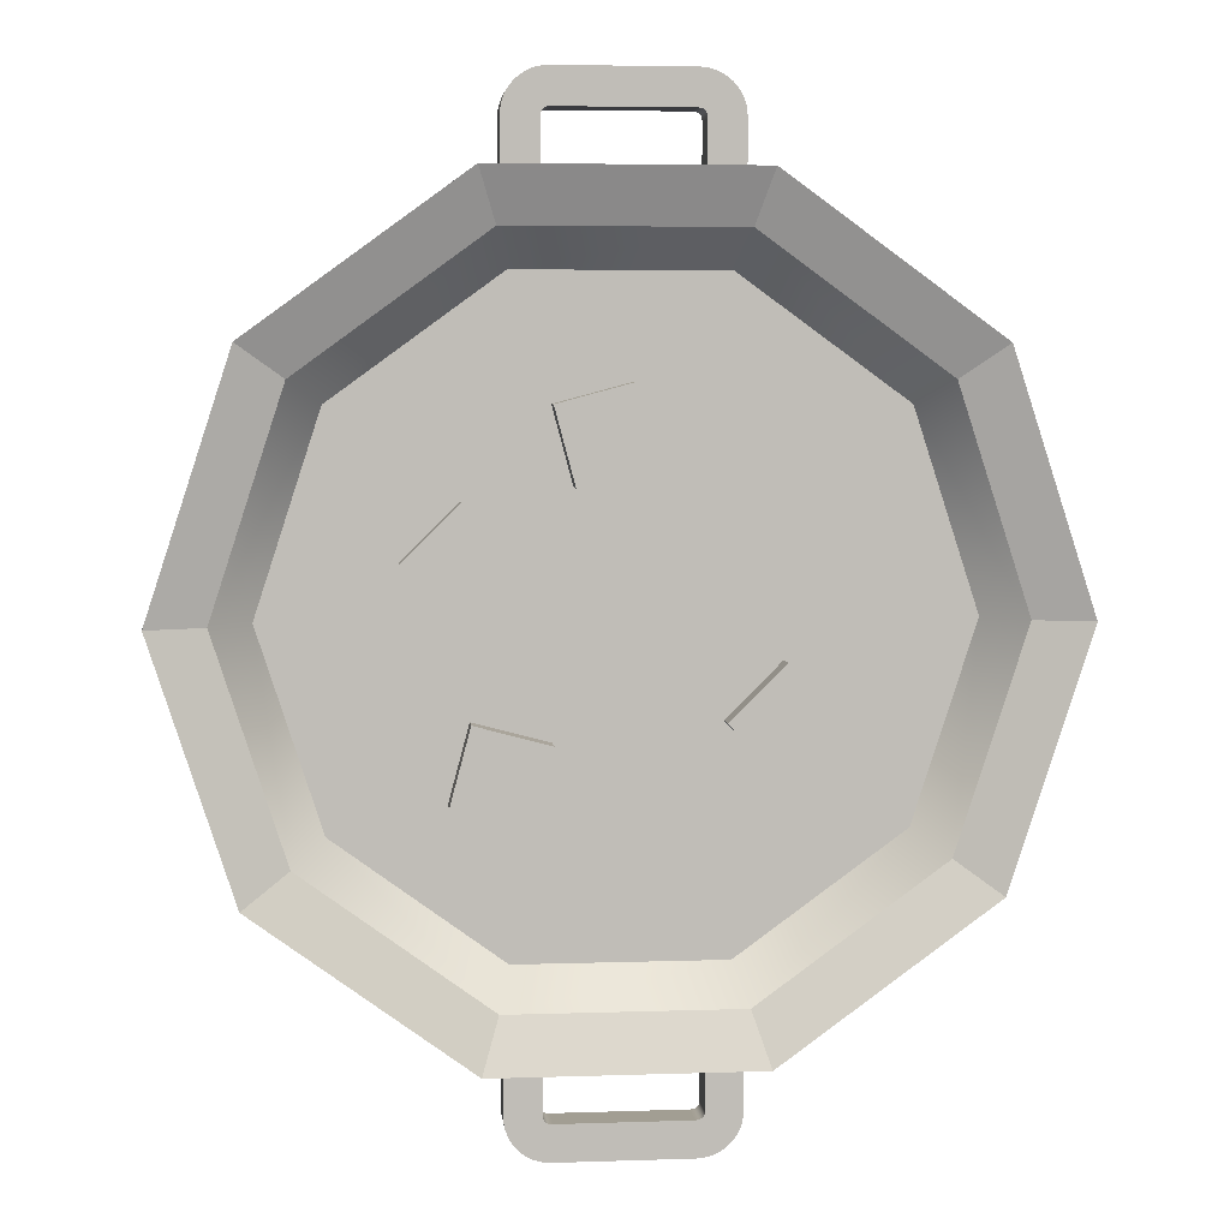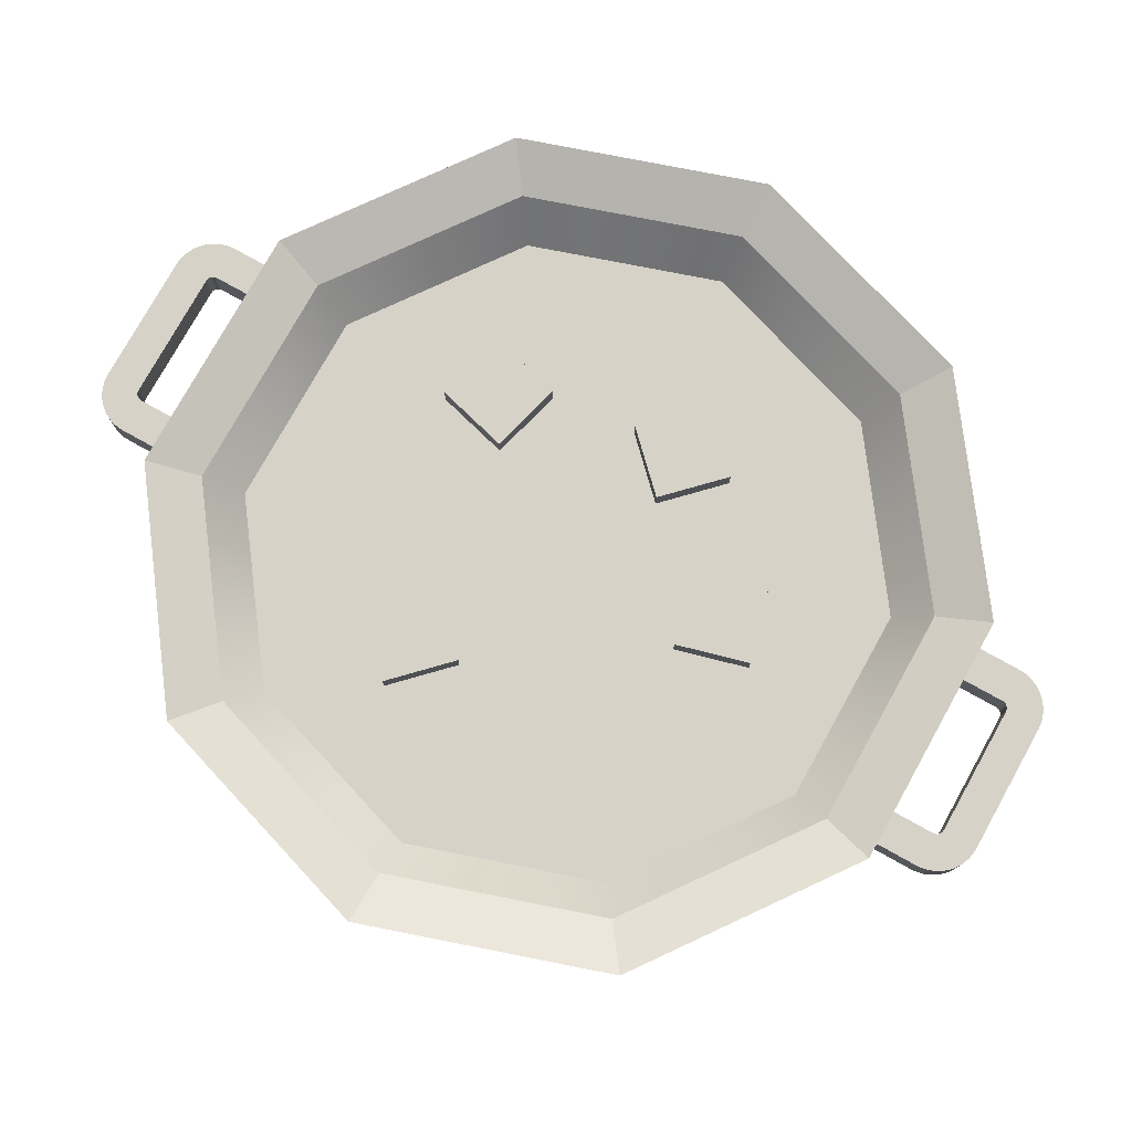
<metadata>
{"format":"obj","ext":"obj","renderer":"f3d","projection":"perspective","resolution":1024,"background":"white","views":[{"elev":5.0,"azim":174.0,"up":"+Z"},{"elev":77.4,"azim":-60.9,"up":"+Y"}]}
</metadata>
<code>
g panStew
v -0.06753 0.005453 0.2078
v -0.1768 0.005453 0.1284
v -0.07158 0.03202 0.2203
v -0.1874 0.03202 0.1362
v -0.2316 0.03202 0
v -0.2185 0.005453 -3.61e-16
v 0.06753 0.005453 0.2078
v 0.07158 0.03202 0.2203
v -0.1768 0.005453 -0.1284
v -0.06753 0.005453 -0.2078
v -0.1874 0.03202 -0.1362
v -0.07158 0.03202 -0.2203
v 0.06753 0.005453 -0.2078
v 0.1768 0.005453 -0.1284
v 0.1768 0.005453 0.1284
v 0.2185 0.005453 -3.61e-16
v 0.1874 0.03202 0.1362
v 0.2316 0.03202 0
v 0.1874 0.03202 -0.1362
v -0.2663 0.03202 0
v -0.2154 0.03202 -0.1565
v -0.08228 0.03202 -0.2532
v 0.08228 0.03202 -0.2532
v 0.07158 0.03202 -0.2203
v 0.2154 0.03202 -0.1565
v 0.2663 0.03202 0
v -0.2154 0.03202 0.1565
v -0.08228 0.03202 0.2532
v 0.08228 0.03202 0.2532
v 0.2154 0.03202 0.1565
v -0.183 0.05195 0
v -0.148 0.05195 -0.1076
v -0.148 0.05195 0.1076
v -0.05655 0.05195 0.174
v -0.05655 0.05195 -0.174
v 0.05655 0.05195 0.174
v 0.05655 0.05195 -0.174
v 0.148 0.05195 0.1076
v 0.148 0.05195 -0.1076
v 0.183 0.05195 0
v 0.2314 0.1644 0.1681
v 0.286 0.1644 3.61e-16
v 0.2659 0.1808 0.1932
v 0.3287 0.1808 0
v 0.08837 0.1644 -0.272
v 0.1016 0.1808 -0.3126
v 0.2314 0.1644 -0.1681
v 0.2659 0.1808 -0.1932
v 0.08837 0.1644 0.272
v 0.1016 0.1808 0.3126
v -0.1016 0.1808 0.3126
v -0.08837 0.1644 0.272
v -0.2659 0.1808 0.1932
v -0.2314 0.1644 0.1681
v -0.1016 0.1808 -0.3126
v -0.08837 0.1644 -0.272
v -0.3287 0.1808 0
v -0.286 0.1644 3.61e-16
v -0.2659 0.1808 -0.1932
v -0.2314 0.1644 -0.1681
v -0.08518 0.1253 -0.3126
v 0.08518 0.1253 -0.3126
v -0.05754 0.1253 -0.3126
v 0.05754 0.1253 -0.3126
v -0.08518 0.1544 -0.3126
v -0.05754 0.1544 -0.3126
v 0.05754 0.1544 -0.3126
v 0.08518 0.1544 -0.3126
v 0.08518 0.1253 0.3126
v -0.08518 0.1253 0.3126
v 0.05754 0.1253 0.3126
v -0.05754 0.1253 0.3126
v 0.08518 0.1544 0.3126
v 0.05754 0.1544 0.3126
v -0.05754 0.1544 0.3126
v -0.08518 0.1544 0.3126
v 0.07919 0.1319 -0.2437
v 0.2073 0.1319 -0.1506
v -0.2073 0.1319 0.1506
v -0.07919 0.1319 0.2437
v -0.07919 0.1319 -0.2437
v 0.2073 0.1319 0.1506
v 0.2562 0.1319 0
v -0.2562 0.1319 0
v -0.2073 0.1319 -0.1506
v 0.07919 0.1319 0.2437
v 0.05743 0.1544 0.3482
v 0.05743 0.1253 0.3482
v 0.05754 0.1544 0.3465
v 0.05754 0.1253 0.3465
v 0.0538 0.1253 0.3529
v 0.0545 0.1253 0.3525
v 0.0538 0.1544 0.3529
v 0.0545 0.1544 0.3525
v -0.05754 0.1253 0.3465
v -0.05754 0.1544 0.3465
v -0.05743 0.1253 0.3482
v -0.05743 0.1544 0.3482
v 0.05515 0.1253 0.3521
v 0.05515 0.1544 0.3521
v -0.05061 0.1253 0.3534
v 0.05061 0.1253 0.3534
v -0.05061 0.1544 0.3534
v 0.05061 0.1544 0.3534
v 0.05306 0.1253 0.3531
v 0.05306 0.1544 0.3531
v 0.05728 0.1544 0.3489
v 0.05728 0.1253 0.3489
v -0.05703 0.1253 0.3497
v -0.05703 0.1544 0.3497
v -0.05728 0.1253 0.3489
v -0.05728 0.1544 0.3489
v -0.0523 0.1253 0.3533
v -0.0523 0.1544 0.3533
v 0.0523 0.1253 0.3533
v 0.0523 0.1544 0.3533
v 0.05574 0.1544 0.3516
v 0.05574 0.1253 0.3516
v 0.05625 0.1544 0.351
v 0.05625 0.1253 0.351
v 0.05668 0.1544 0.3504
v 0.05668 0.1253 0.3504
v 0.05703 0.1544 0.3497
v 0.05703 0.1253 0.3497
v -0.05668 0.1253 0.3504
v -0.05668 0.1544 0.3504
v 0.05152 0.1253 0.381
v -0.05152 0.1253 0.381
v 0.05152 0.1544 0.381
v -0.05152 0.1544 0.381
v -0.06835 0.1253 0.3765
v -0.07201 0.1253 0.3741
v -0.06835 0.1544 0.3765
v -0.07201 0.1544 0.3741
v -0.0644 0.1253 0.3785
v -0.0644 0.1544 0.3785
v -0.07532 0.1544 0.3712
v -0.07532 0.1253 0.3712
v -0.07823 0.1544 0.3679
v -0.07823 0.1253 0.3679
v -0.08067 0.1544 0.3642
v -0.08067 0.1253 0.3642
v 0.08489 0.1253 0.3518
v 0.08489 0.1544 0.3518
v 0.08518 0.1253 0.3474
v 0.08518 0.1544 0.3474
v -0.08262 0.1544 0.3603
v -0.08262 0.1253 0.3603
v -0.08403 0.1544 0.3561
v -0.08403 0.1253 0.3561
v -0.08489 0.1544 0.3518
v -0.08489 0.1253 0.3518
v -0.08518 0.1544 0.3474
v -0.08518 0.1253 0.3474
v 0.06023 0.1253 0.3799
v 0.0644 0.1253 0.3785
v 0.06835 0.1253 0.3765
v 0.07201 0.1253 0.3741
v 0.07532 0.1253 0.3712
v 0.07823 0.1253 0.3679
v 0.08067 0.1253 0.3642
v 0.08262 0.1253 0.3603
v 0.08403 0.1253 0.3561
v -0.06023 0.1253 0.3799
v -0.05591 0.1253 0.3807
v -0.05625 0.1253 0.351
v -0.05574 0.1253 0.3516
v -0.05515 0.1253 0.3521
v -0.0545 0.1253 0.3525
v -0.0538 0.1253 0.3529
v -0.05306 0.1253 0.3531
v 0.05591 0.1253 0.3807
v 0.08403 0.1544 0.3561
v 0.08262 0.1544 0.3603
v 0.08067 0.1544 0.3642
v 0.07532 0.1544 0.3712
v 0.07823 0.1544 0.3679
v -0.06023 0.1544 0.3799
v -0.05591 0.1544 0.3807
v -0.05625 0.1544 0.351
v -0.05574 0.1544 0.3516
v -0.05515 0.1544 0.3521
v -0.0545 0.1544 0.3525
v -0.0538 0.1544 0.3529
v -0.05306 0.1544 0.3531
v 0.05591 0.1544 0.3807
v 0.06023 0.1544 0.3799
v 0.0644 0.1544 0.3785
v 0.06835 0.1544 0.3765
v 0.07201 0.1544 0.3741
v -0.08067 0.1544 -0.3642
v -0.08067 0.1253 -0.3642
v -0.07823 0.1544 -0.3679
v -0.07823 0.1253 -0.3679
v -0.05703 0.1253 -0.3497
v -0.05703 0.1544 -0.3497
v -0.05668 0.1253 -0.3504
v -0.05668 0.1544 -0.3504
v -0.05754 0.1253 -0.3465
v -0.05754 0.1544 -0.3465
v -0.05743 0.1253 -0.3482
v -0.05743 0.1544 -0.3482
v 0.08403 0.1253 -0.3561
v 0.08403 0.1544 -0.3561
v 0.08262 0.1253 -0.3603
v 0.08262 0.1544 -0.3603
v -0.08262 0.1544 -0.3603
v -0.08262 0.1253 -0.3603
v 0.08489 0.1253 -0.3518
v 0.08489 0.1544 -0.3518
v -0.07532 0.1544 -0.3712
v -0.07532 0.1253 -0.3712
v 0.08518 0.1253 -0.3474
v 0.08518 0.1544 -0.3474
v -0.07201 0.1253 -0.3741
v -0.07201 0.1544 -0.3741
v -0.05152 0.1253 -0.381
v 0.05152 0.1253 -0.381
v -0.05152 0.1544 -0.381
v 0.05152 0.1544 -0.381
v 0.05591 0.1253 -0.3807
v 0.06023 0.1253 -0.3799
v 0.05591 0.1544 -0.3807
v 0.06023 0.1544 -0.3799
v 0.0644 0.1253 -0.3785
v 0.06835 0.1253 -0.3765
v 0.0644 0.1544 -0.3785
v 0.06835 0.1544 -0.3765
v -0.08489 0.1544 -0.3518
v -0.08489 0.1253 -0.3518
v -0.08403 0.1544 -0.3561
v -0.08403 0.1253 -0.3561
v -0.0644 0.1253 -0.3785
v -0.06023 0.1253 -0.3799
v -0.0644 0.1544 -0.3785
v -0.06023 0.1544 -0.3799
v 0.05625 0.1544 -0.351
v 0.05625 0.1253 -0.351
v 0.05574 0.1544 -0.3516
v 0.05574 0.1253 -0.3516
v -0.06835 0.1253 -0.3765
v -0.06835 0.1544 -0.3765
v 0.07201 0.1253 -0.3741
v 0.07532 0.1253 -0.3712
v 0.07201 0.1544 -0.3741
v 0.07532 0.1544 -0.3712
v 0.07823 0.1253 -0.3679
v 0.07823 0.1544 -0.3679
v -0.05591 0.1253 -0.3807
v -0.05591 0.1544 -0.3807
v 0.08067 0.1253 -0.3642
v 0.08067 0.1544 -0.3642
v 0.05754 0.1544 -0.3465
v -0.08518 0.1544 -0.3474
v -0.05728 0.1544 -0.3489
v -0.05625 0.1544 -0.351
v -0.05574 0.1544 -0.3516
v -0.05515 0.1544 -0.3521
v -0.0545 0.1544 -0.3525
v -0.0538 0.1544 -0.3529
v -0.05306 0.1544 -0.3531
v -0.0523 0.1544 -0.3533
v -0.05061 0.1544 -0.3534
v 0.05061 0.1544 -0.3534
v 0.0523 0.1544 -0.3533
v 0.05306 0.1544 -0.3531
v 0.0538 0.1544 -0.3529
v 0.0545 0.1544 -0.3525
v 0.05515 0.1544 -0.3521
v 0.05668 0.1544 -0.3504
v 0.05703 0.1544 -0.3497
v 0.05728 0.1544 -0.3489
v 0.05743 0.1544 -0.3482
v -0.08518 0.1253 -0.3474
v 0.05515 0.1253 -0.3521
v 0.0545 0.1253 -0.3525
v 0.0538 0.1253 -0.3529
v -0.05728 0.1253 -0.3489
v -0.05625 0.1253 -0.351
v -0.05574 0.1253 -0.3516
v -0.05515 0.1253 -0.3521
v -0.0545 0.1253 -0.3525
v -0.0538 0.1253 -0.3529
v -0.05306 0.1253 -0.3531
v -0.0523 0.1253 -0.3533
v -0.05061 0.1253 -0.3534
v 0.05061 0.1253 -0.3534
v 0.0523 0.1253 -0.3533
v 0.05306 0.1253 -0.3531
v 0.05668 0.1253 -0.3504
v 0.05703 0.1253 -0.3497
v 0.05728 0.1253 -0.3489
v 0.05743 0.1253 -0.3482
v 0.05754 0.1253 -0.3465
v -0.2166 0.1319 -3.61e-16
v -0.1752 0.1319 0.1273
v -0.06694 0.1319 0.206
v 0.06694 0.1319 0.206
v 0.1752 0.1319 0.1273
v 0.2166 0.1319 0
v -0.1752 0.1319 -0.1273
v -0.06694 0.1319 -0.206
v 0.06694 0.1319 -0.206
v 0.1752 0.1319 -0.1273
v -0.006335 0.1319 -0.1251
v 0.008302 0.1319 -0.1398
v 0.0001586 0.1319 0.01791
v 0.005516 0.1319 -0.00208
v 0.03787 0.1319 0.006588
v 0.04832 0.1319 -0.08639
v -0.01538 0.1319 -0.1635
v -0.03002 0.1319 -0.1488
v -0.05026 0.1319 0.1402
v -0.02488 0.1319 0.1086
v -0.009352 0.1319 0.1665
v -0.05562 0.1319 0.1602
v -0.08797 0.1319 0.1515
v -0.1221 0.1319 0.08512
v -0.1594 0.1319 0.03095
v -0.174 0.1319 0.01631
v -0.1308 0.1319 0.05277
v -0.1357 0.1319 0.007265
v -0.1021 0.1319 0.07976
v 0.0486 0.1319 0.151
v -0.1158 0.1319 -0.02965
v -0.1503 0.1319 -0.007372
v -0.1582 0.1319 -0.07208
v -0.1108 0.1319 0.04741
v -0.07334 0.1319 -0.07208
v -0.08261 0.1319 0.1315
v -0.1158 0.1319 -0.1145
v 0.03307 0.1319 0.09303
v 0.03251 0.1319 0.02658
v 0.07022 0.1319 0.0411
v 0.1063 0.1319 -0.07086
v 0.1126 0.1319 0.08352
v 0.1551 0.1319 0.0411
v 0.1569 0.1319 -0.01742
v 0.1748 0.1319 -0.02777
v 0.158 0.1319 -0.05678
v 0.1401 0.1319 -0.04643
v 0.1218 0.1319 -0.1288
v 0.06385 0.1319 -0.1443
v 0.1126 0.1319 -0.001329
v 0.1063 0.1519 -0.07086
v 0.04832 0.1519 -0.08639
v 0.1218 0.1519 -0.1288
v 0.06385 0.1519 -0.1443
v -0.07334 0.1519 -0.07208
v -0.1158 0.1519 -0.1145
v -0.1582 0.1519 -0.07208
v -0.1158 0.1519 -0.02965
v 0.1126 0.1519 0.08352
v 0.07022 0.1519 0.0411
v 0.1551 0.1519 0.0411
v 0.1126 0.1519 -0.001329
v -0.009352 0.1519 0.1665
v -0.02488 0.1519 0.1086
v 0.0486 0.1519 0.151
v 0.03307 0.1519 0.09303
f 3 2 1
f 2 3 4
f 5 2 4
f 2 5 6
f 8 1 7
f 1 8 3
f 11 10 9
f 10 11 12
f 9 2 6
f 2 9 10
f 2 10 1
f 1 10 13
f 1 13 7
f 7 13 14
f 7 14 15
f 15 14 16
f 15 18 17
f 18 15 16
f 16 19 18
f 19 16 14
f 11 6 5
f 6 11 9
f 17 7 15
f 7 17 8
f 21 5 20
f 5 21 11
f 11 21 22
f 11 22 12
f 12 22 23
f 12 23 24
f 24 23 19
f 19 23 25
f 19 25 18
f 18 25 26
f 5 27 20
f 27 5 4
f 27 4 28
f 28 4 3
f 28 3 29
f 29 3 8
f 29 8 17
f 29 17 30
f 30 17 18
f 30 18 26
f 12 13 10
f 13 12 24
f 24 14 13
f 14 24 19
f 33 32 31
f 32 33 34
f 32 34 35
f 35 34 36
f 35 36 37
f 37 36 38
f 37 38 39
f 39 38 40
f 43 42 41
f 42 43 44
f 47 46 45
f 46 47 48
f 50 41 49
f 41 50 43
f 50 52 51
f 52 50 49
f 42 48 47
f 48 42 44
f 51 54 53
f 54 51 52
f 56 46 55
f 46 56 45
f 53 58 57
f 58 53 54
f 58 59 57
f 59 58 60
f 60 55 59
f 55 60 56
f 59 22 21
f 22 59 55
f 30 44 43
f 44 30 26
f 25 44 26
f 44 25 48
f 46 25 23
f 25 46 48
f 61 23 22
f 23 61 62
f 62 61 63
f 62 63 64
f 55 61 22
f 62 46 23
f 55 65 61
f 65 55 66
f 66 55 67
f 67 55 68
f 46 68 55
f 68 46 62
f 64 66 67
f 66 64 63
f 43 29 30
f 29 43 50
f 59 20 57
f 20 59 21
f 51 27 28
f 27 51 53
f 57 27 53
f 27 57 20
f 69 28 29
f 28 69 70
f 70 69 71
f 70 71 72
f 29 50 69
f 28 70 51
f 50 73 69
f 73 50 74
f 74 50 75
f 75 50 76
f 51 76 50
f 76 51 70
f 72 74 75
f 74 72 71
f 39 77 37
f 77 39 78
f 78 45 77
f 45 78 47
f 80 33 79
f 33 80 34
f 79 52 80
f 52 79 54
f 45 81 77
f 81 45 56
f 35 77 81
f 77 35 37
f 83 38 82
f 38 83 40
f 82 42 83
f 42 82 41
f 32 84 31
f 84 32 85
f 60 84 85
f 84 60 58
f 32 81 85
f 81 32 35
f 56 85 81
f 85 56 60
f 86 38 36
f 38 86 82
f 49 82 86
f 82 49 41
f 33 84 79
f 84 33 31
f 58 79 84
f 79 58 54
f 80 36 34
f 36 80 86
f 52 86 80
f 86 52 49
f 78 40 83
f 40 78 39
f 83 47 78
f 47 83 42
f 89 88 87
f 88 89 90
f 93 92 91
f 92 93 94
f 72 96 95
f 96 72 75
f 95 98 97
f 98 95 96
f 94 99 92
f 99 94 100
f 103 102 101
f 102 103 104
f 106 91 105
f 91 106 93
f 87 108 107
f 108 87 88
f 111 110 109
f 110 111 112
f 114 101 113
f 101 114 103
f 104 115 102
f 115 104 116
f 116 105 115
f 105 116 106
f 119 118 117
f 118 119 120
f 121 120 119
f 120 121 122
f 123 122 121
f 122 123 124
f 107 124 123
f 124 107 108
f 74 90 89
f 90 74 71
f 97 112 111
f 112 97 98
f 109 126 125
f 126 109 110
f 100 118 99
f 118 100 117
f 129 128 127
f 128 129 130
f 133 132 131
f 132 133 134
f 136 131 135
f 131 136 133
f 139 138 137
f 138 139 140
f 141 140 139
f 140 141 142
f 145 144 143
f 144 145 146
f 134 138 132
f 138 134 137
f 69 146 145
f 146 69 73
f 147 142 141
f 142 147 148
f 149 148 147
f 148 149 150
f 151 150 149
f 150 151 152
f 153 152 151
f 152 153 154
f 69 90 71
f 90 69 155
f 155 69 156
f 156 69 157
f 157 69 158
f 158 69 159
f 159 69 160
f 160 69 161
f 161 69 162
f 162 69 163
f 163 69 143
f 143 69 145
f 72 154 70
f 154 72 152
f 152 72 150
f 150 72 148
f 148 72 142
f 142 72 140
f 140 72 138
f 138 72 132
f 132 72 131
f 131 72 135
f 135 72 164
f 164 72 95
f 164 95 165
f 165 95 97
f 165 97 111
f 165 111 109
f 165 109 125
f 165 125 166
f 165 166 167
f 165 167 128
f 128 167 168
f 128 168 169
f 128 169 170
f 128 170 171
f 128 171 113
f 128 113 101
f 128 101 127
f 127 101 102
f 127 102 115
f 127 115 172
f 172 115 105
f 172 105 91
f 172 91 92
f 172 92 99
f 172 99 118
f 172 118 120
f 172 120 155
f 155 120 122
f 155 122 124
f 155 124 108
f 155 108 88
f 155 88 90
f 143 173 163
f 173 143 144
f 163 174 162
f 174 163 173
f 162 175 161
f 175 162 174
f 160 176 159
f 176 160 177
f 76 154 153
f 154 76 70
f 179 96 178
f 96 179 98
f 98 179 112
f 112 179 110
f 110 179 126
f 126 179 180
f 180 179 181
f 181 179 130
f 181 130 182
f 182 130 183
f 183 130 184
f 184 130 185
f 185 130 114
f 114 130 103
f 103 130 129
f 103 129 104
f 104 129 116
f 116 129 186
f 116 186 106
f 106 186 93
f 93 186 94
f 94 186 100
f 100 186 117
f 117 186 119
f 119 186 187
f 119 187 121
f 121 187 123
f 123 187 107
f 107 187 87
f 87 187 89
f 89 187 74
f 74 187 73
f 73 187 188
f 73 188 189
f 73 189 190
f 73 190 176
f 73 176 177
f 73 177 175
f 73 175 174
f 73 174 173
f 73 173 144
f 73 144 146
f 151 76 153
f 76 151 75
f 75 151 149
f 75 149 147
f 75 147 141
f 75 141 139
f 75 139 137
f 75 137 134
f 75 134 133
f 75 133 136
f 75 136 178
f 75 178 96
f 176 158 159
f 158 176 190
f 179 164 165
f 164 179 178
f 130 165 128
f 165 130 179
f 178 135 164
f 135 178 136
f 161 177 160
f 177 161 175
f 185 113 171
f 113 185 114
f 189 156 157
f 156 189 188
f 187 172 155
f 172 187 186
f 188 155 156
f 155 188 187
f 186 127 172
f 127 186 129
f 166 181 167
f 181 166 180
f 190 157 158
f 157 190 189
f 181 168 167
f 168 181 182
f 182 169 168
f 169 182 183
f 183 170 169
f 170 183 184
f 125 180 166
f 180 125 126
f 184 171 170
f 171 184 185
f 193 192 191
f 192 193 194
f 197 196 195
f 196 197 198
f 201 200 199
f 200 201 202
f 199 66 63
f 66 199 200
f 205 204 203
f 204 205 206
f 191 208 207
f 208 191 192
f 203 210 209
f 210 203 204
f 211 194 193
f 194 211 212
f 213 68 62
f 68 213 214
f 209 214 213
f 214 209 210
f 211 215 212
f 215 211 216
f 219 218 217
f 218 219 220
f 223 222 221
f 222 223 224
f 227 226 225
f 226 227 228
f 224 225 222
f 225 224 227
f 231 230 229
f 230 231 232
f 207 232 231
f 232 207 208
f 235 234 233
f 234 235 236
f 239 238 237
f 238 239 240
f 216 241 215
f 241 216 242
f 245 244 243
f 244 245 246
f 244 248 247
f 248 244 246
f 236 249 234
f 249 236 250
f 251 206 205
f 206 251 252
f 250 217 249
f 217 250 219
f 220 221 218
f 221 220 223
f 68 253 67
f 253 68 224
f 224 68 227
f 227 68 228
f 228 68 245
f 245 68 246
f 246 68 248
f 248 68 252
f 252 68 206
f 206 68 204
f 204 68 210
f 210 68 214
f 65 229 254
f 229 65 66
f 229 66 231
f 231 66 207
f 207 66 191
f 191 66 193
f 193 66 211
f 211 66 216
f 216 66 242
f 242 66 235
f 235 66 236
f 236 66 200
f 236 200 250
f 250 200 202
f 250 202 255
f 250 255 196
f 250 196 198
f 250 198 256
f 250 256 257
f 250 257 219
f 219 257 258
f 219 258 259
f 219 259 260
f 219 260 261
f 219 261 262
f 219 262 263
f 219 263 220
f 220 263 264
f 220 264 265
f 220 265 223
f 223 265 266
f 223 266 267
f 223 267 268
f 223 268 269
f 223 269 239
f 223 239 237
f 223 237 224
f 224 237 270
f 224 270 271
f 224 271 272
f 224 272 273
f 224 273 253
f 229 274 254
f 274 229 230
f 239 275 240
f 275 239 269
f 269 276 275
f 276 269 268
f 242 233 241
f 233 242 235
f 268 277 276
f 277 268 267
f 249 199 234
f 199 249 201
f 201 249 278
f 278 249 195
f 195 249 197
f 197 249 279
f 279 249 280
f 280 249 217
f 280 217 281
f 281 217 282
f 282 217 283
f 283 217 284
f 284 217 285
f 285 217 286
f 286 217 218
f 286 218 287
f 287 218 288
f 288 218 221
f 288 221 289
f 289 221 277
f 277 221 276
f 276 221 275
f 275 221 240
f 240 221 238
f 238 221 222
f 238 222 290
f 290 222 291
f 291 222 292
f 292 222 293
f 293 222 294
f 294 222 64
f 64 222 62
f 62 222 225
f 62 225 226
f 62 226 243
f 62 243 244
f 62 244 247
f 62 247 251
f 62 251 205
f 62 205 203
f 62 203 209
f 62 209 213
f 230 61 274
f 61 230 63
f 63 230 232
f 63 232 208
f 63 208 192
f 63 192 194
f 63 194 212
f 63 212 215
f 63 215 241
f 63 241 233
f 63 233 234
f 63 234 199
f 265 287 288
f 287 265 264
f 264 286 287
f 286 264 263
f 263 285 286
f 285 263 262
f 262 284 285
f 284 262 261
f 266 288 289
f 288 266 265
f 259 281 282
f 281 259 258
f 258 280 281
f 280 258 257
f 280 256 279
f 256 280 257
f 247 252 251
f 252 247 248
f 237 290 270
f 290 237 238
f 267 289 277
f 289 267 266
f 228 243 226
f 243 228 245
f 279 198 197
f 198 279 256
f 195 255 278
f 255 195 196
f 278 202 201
f 202 278 255
f 254 61 65
f 61 254 274
f 261 283 284
f 283 261 260
f 260 282 283
f 282 260 259
f 271 292 272
f 292 271 291
f 272 293 273
f 293 272 292
f 273 294 253
f 294 273 293
f 270 291 271
f 291 270 290
f 253 64 67
f 64 253 294
f 79 295 84
f 295 79 296
f 296 79 80
f 296 80 297
f 297 80 86
f 297 86 298
f 298 86 299
f 299 86 82
f 299 82 300
f 300 82 83
f 295 85 84
f 85 295 301
f 85 301 81
f 81 301 302
f 81 302 77
f 77 302 303
f 77 303 304
f 77 304 78
f 78 304 300
f 78 300 83
f 307 306 305
f 306 307 308
f 306 308 309
f 310 306 309
f 303 306 310
f 303 311 306
f 302 311 303
f 302 312 311
f 302 313 312
f 313 314 312
f 314 305 312
f 305 314 307
f 313 315 314
f 316 315 313
f 316 298 315
f 316 297 298
f 317 297 316
f 318 297 317
f 319 297 318
f 320 297 319
f 320 296 297
f 301 296 320
f 296 301 295
f 319 318 321
f 319 321 322
f 318 317 323
f 315 298 324
f 325 322 321
f 325 326 322
f 326 327 320
f 327 326 325
f 327 301 320
f 325 321 328
f 325 328 329
f 329 328 323
f 329 323 317
f 329 317 330
f 329 330 313
f 329 313 302
f 301 327 302
f 302 327 331
f 302 331 329
f 309 332 324
f 333 332 309
f 307 332 333
f 307 314 332
f 309 324 310
f 310 324 334
f 310 334 335
f 334 324 298
f 298 336 334
f 336 298 299
f 336 299 337
f 337 299 338
f 338 299 339
f 339 299 304
f 304 299 300
f 304 340 339
f 304 341 340
f 341 337 338
f 304 342 341
f 342 337 341
f 303 342 304
f 303 310 343
f 303 343 342
f 335 334 344
f 335 344 342
f 342 344 337
f 305 311 312
f 311 305 306
f 318 328 321
f 328 318 323
f 319 326 320
f 326 319 322
f 333 308 307
f 308 333 309
f 338 340 341
f 340 338 339
f 316 330 317
f 330 316 313
f 345 310 335
f 310 345 346
f 342 345 335
f 345 342 347
f 345 348 346
f 348 345 347
f 348 342 343
f 342 348 347
f 348 310 346
f 310 348 343
f 331 349 329
f 349 331 350
f 351 331 327
f 331 351 350
f 351 325 352
f 325 351 327
f 349 325 329
f 325 349 352
f 352 350 351
f 350 352 349
f 354 336 353
f 336 354 334
f 344 355 337
f 355 344 356
f 354 344 334
f 344 354 356
f 355 336 337
f 336 355 353
f 353 356 354
f 356 353 355
f 358 315 357
f 315 358 314
f 359 315 324
f 315 359 357
f 332 359 324
f 359 332 360
f 358 332 314
f 332 358 360
f 357 360 358
f 360 357 359

</code>
